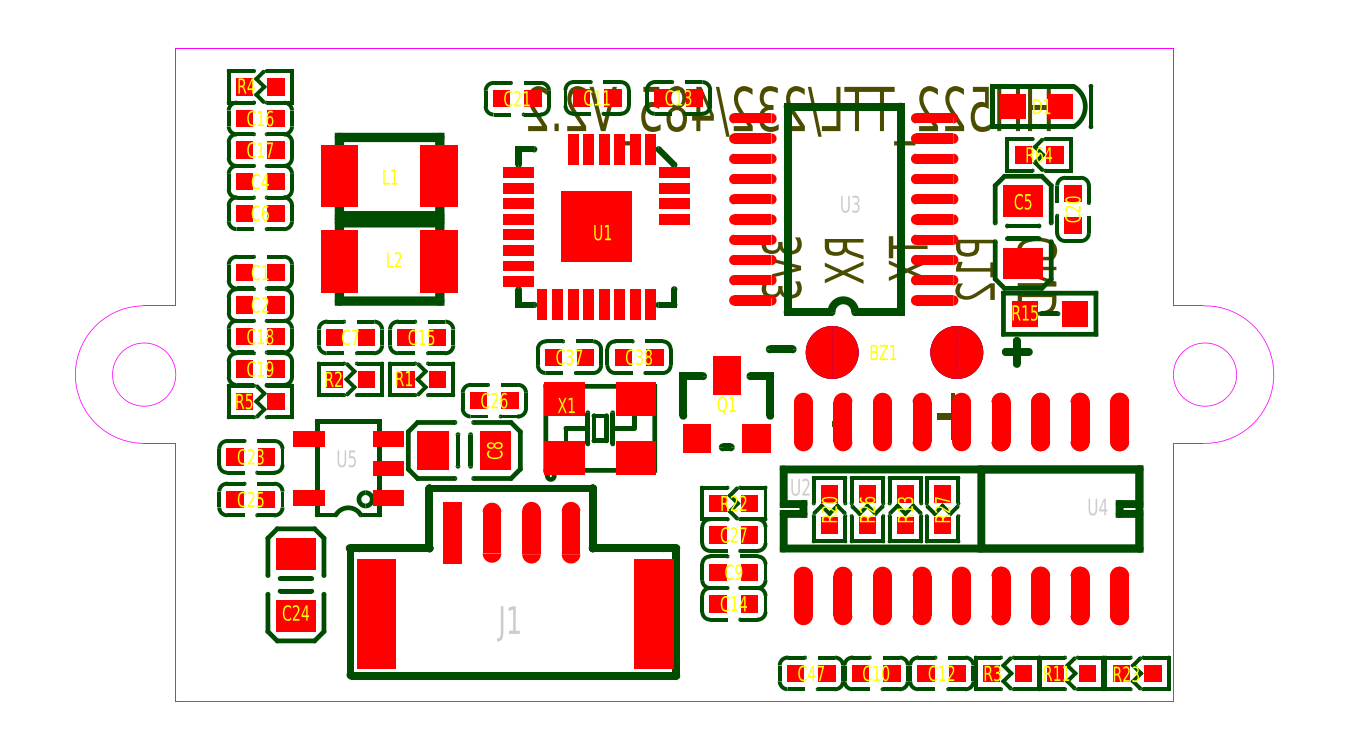
<metadata>
{"format":"dxf","ext":"dxf","renderer":"ezdxf+matplotlib","layout":"modelspace","background":"white","min_lineweight":24,"dpi":150}
</metadata>
<code>
0
SECTION
2
ENTITIES
999
*** POWERPCB  DBLAYER ***
0
INSERT
2
DBLAYERS
8
0
10
0
20
0
999
*** POWERPCB  BOARD ***
0
INSERT
2
BOARD_21
8
0
10
0
20
0
999
*** POWERPCB  2DLINE ***
0
INSERT
2
D_1dfeghi_25
8
0
10
-1.067
20
10.52
0
INSERT
2
D_2dfeghi_26
8
0
10
31.98
20
0
999
*** POWERPCB  FREE TEXT ***
0
TEXT
8
TEXT_129
10
28.24
20
18.34
40
1.422
1
HH522_TTL/232/485_V2.2
71
2
41
0.75
7
W0$2032
0
TEXT
8
TEXT_129
10
25.65
20
8.407
40
1.778
1
+
71
2
41
0.75
7
W0$254
0
TEXT
8
TEXT_129
10
21.59
20
8.255
40
1.778
1
-
71
2
41
0.75
7
W0$254
0
TEXT
8
TEXT_129
10
20.09
20
15.01
40
1.245
1
3v3
71
2
50
90
41
0.75
7
W0$1778
0
TEXT
8
TEXT_129
10
22.1
20
14.99
40
1.245
1
RX
71
2
50
90
41
0.75
7
W0$1778
0
TEXT
8
TEXT_129
10
24.16
20
14.96
40
1.245
1
TX
71
2
50
90
41
0.75
7
W0$1778
0
TEXT
8
TEXT_129
10
26.31
20
14.96
40
1.245
1
P12
71
2
50
90
41
0.75
7
W0$1778
0
TEXT
8
TEXT_129
10
28.3
20
14.99
40
1.245
1
GND
71
2
50
90
41
0.75
7
W0$1778
999
*** POWERPCB  COMPONENT ***
0
INSERT
2
PART_TOP_0
8
0
10
21.46
20
15.82
50
180
0
INSERT
2
PART_TOP_1
8
0
10
24.64
20
6.172
50
90
0
INSERT
2
PART_TOP_2
8
0
10
23.44
20
6.172
50
270
0
INSERT
2
PART_TOP_3
8
0
10
22.23
20
6.172
50
90
0
INSERT
2
PART_TOP_4
8
0
10
26.72
20
0.9144
0
INSERT
2
PART_TOP_5
8
0
10
22.5
20
0.9144
50
180
0
INSERT
2
PART_TOP_6
8
0
10
20.42
20
0.9144
0
INSERT
2
PART_TOP_7
8
0
10
24.61
20
0.9144
0
INSERT
2
PART_TOP_8
8
0
10
28.78
20
0.9144
0
INSERT
2
PART_TOP_9
8
0
10
30.89
20
0.9144
0
INSERT
2
PART_TOP_10
8
0
10
27.66
20
19.13
0
INSERT
2
PART_TOP_11
8
0
10
3.861
20
3.759
50
90
0
INSERT
2
PART_TOP_12
8
0
10
5.613
20
10.36
50
180
0
INSERT
2
PART_TOP_13
8
0
10
5.613
20
11.71
0
INSERT
2
PART_TOP_14
8
0
10
7.899
20
10.36
50
180
0
INSERT
2
PART_TOP_15
8
0
10
7.899
20
11.71
50
180
0
INSERT
2
PART_TOP_16
8
0
10
10.24
20
9.677
50
180
0
INSERT
2
PART_TOP_17
8
0
10
27.74
20
17.58
0
INSERT
2
PART_TOP_18
8
0
10
27.28
20
12.47
0
INSERT
2
PART_TOP_19
8
0
10
21.01
20
6.172
50
270
0
INSERT
2
PART_TOP_20
8
0
10
24.61
20
6.198
0
INSERT
2
PART_TOP_21
8
0
10
22.61
20
11.33
50
180
0
INSERT
2
PART_TOP_22
8
0
10
28.83
20
15.82
50
90
0
INSERT
2
PART_TOP_23
8
0
10
17.7
20
9.449
0
INSERT
2
PART_TOP_24
8
0
10
17.93
20
6.375
0
INSERT
2
PART_TOP_25
8
0
10
17.93
20
5.359
0
INSERT
2
PART_TOP_26
8
0
10
17.93
20
4.166
0
INSERT
2
PART_TOP_27
8
0
10
17.93
20
3.15
50
180
0
INSERT
2
PART_TOP_28
8
0
10
16.15
20
19.41
50
180
0
INSERT
2
PART_TOP_29
8
0
10
14.88
20
11.07
0
INSERT
2
PART_TOP_30
8
0
10
13.54
20
19.41
0
INSERT
2
PART_TOP_31
8
0
10
13.64
20
8.788
50
180
0
INSERT
2
PART_TOP_32
8
0
10
12.65
20
11.07
50
180
0
INSERT
2
PART_TOP_33
8
0
10
15.27
20
17.75
50
270
0
INSERT
2
PART_TOP_34
8
0
10
10.97
20
19.38
50
180
0
INSERT
2
PART_TOP_35
8
0
10
9.271
20
8.077
50
180
0
INSERT
2
PART_TOP_36
8
0
10
5.258
20
14.15
0
INSERT
2
PART_TOP_37
8
0
10
5.258
20
16.89
0
INSERT
2
PART_TOP_38
8
0
10
6.731
20
6.553
50
90
0
INSERT
2
PART_TOP_39
8
0
10
2.413
20
7.874
50
180
0
INSERT
2
PART_TOP_40
8
0
10
2.718
20
19.76
0
INSERT
2
PART_TOP_41
8
0
10
2.718
20
18.75
50
180
0
INSERT
2
PART_TOP_42
8
0
10
2.718
20
17.73
50
180
0
INSERT
2
PART_TOP_43
8
0
10
2.718
20
16.71
50
180
0
INSERT
2
PART_TOP_44
8
0
10
2.718
20
15.7
0
INSERT
2
PART_TOP_45
8
0
10
2.718
20
13.79
50
180
0
INSERT
2
PART_TOP_46
8
0
10
2.718
20
12.75
50
180
0
INSERT
2
PART_TOP_47
8
0
10
2.718
20
11.73
0
INSERT
2
PART_TOP_48
8
0
10
2.718
20
10.69
0
INSERT
2
PART_TOP_49
8
0
10
2.718
20
9.652
50
180
0
INSERT
2
PART_TOP_50
8
0
10
2.413
20
6.502
0
INSERT
2
PART_TOP_52
8
0
10
12.7
20
5.436
50
180
0
INSERT
2
PART_TOP_53
8
0
10
27.23
20
15.09
50
270
0
INSERT
2
PART_TOP_54
8
0
10
28.42
20
6.198
50
180
999
*** POWERPCB  PCB PARAMETER ***
0
INSERT
2
PCB_PARAMS
8
0
10
0
20
0
0
ENDSEC
0
EOF

</code>
